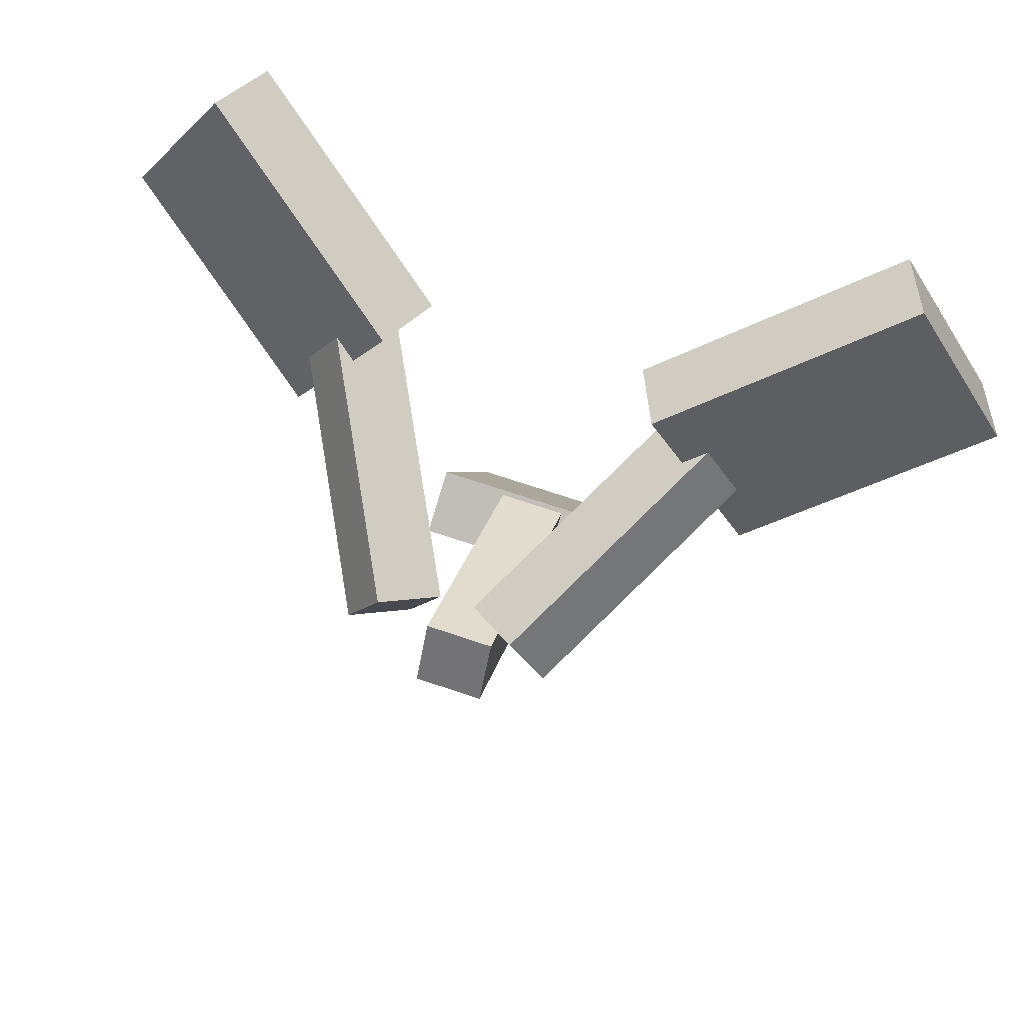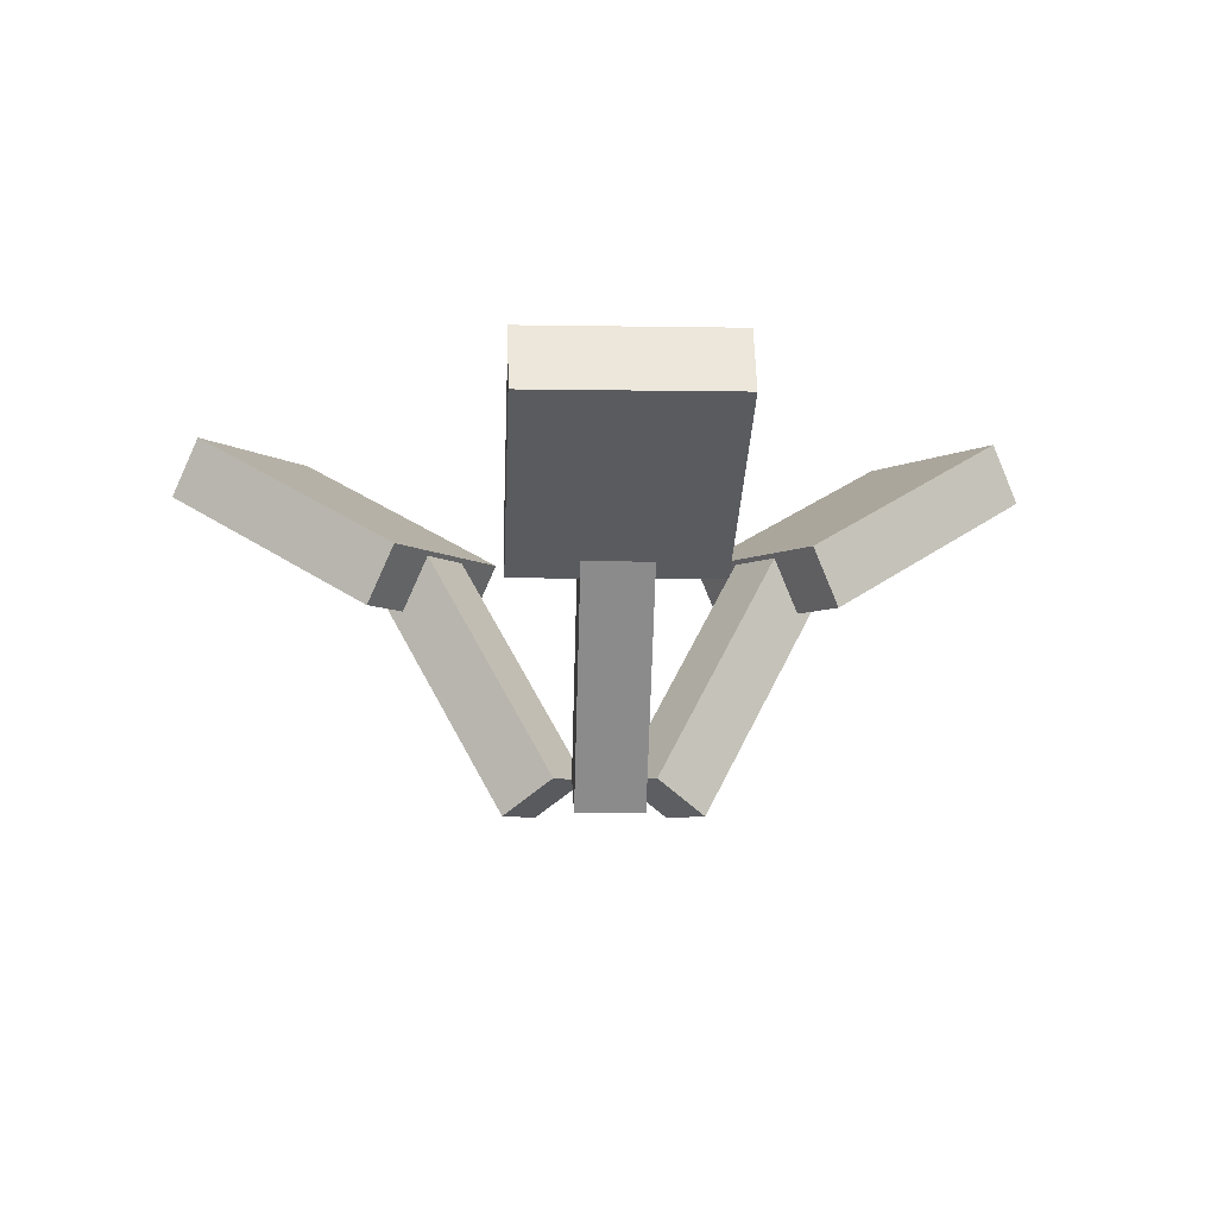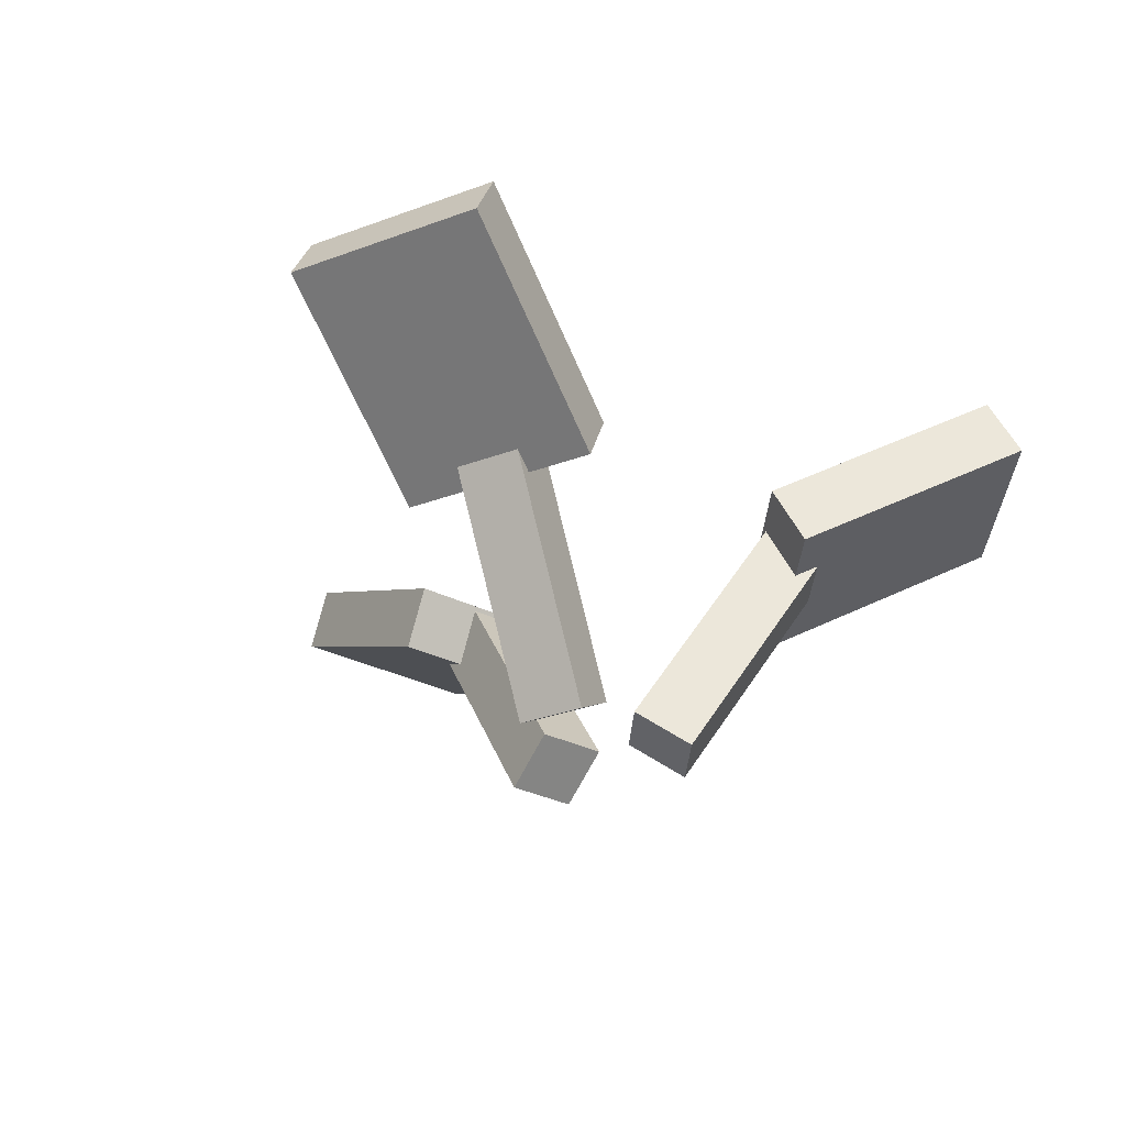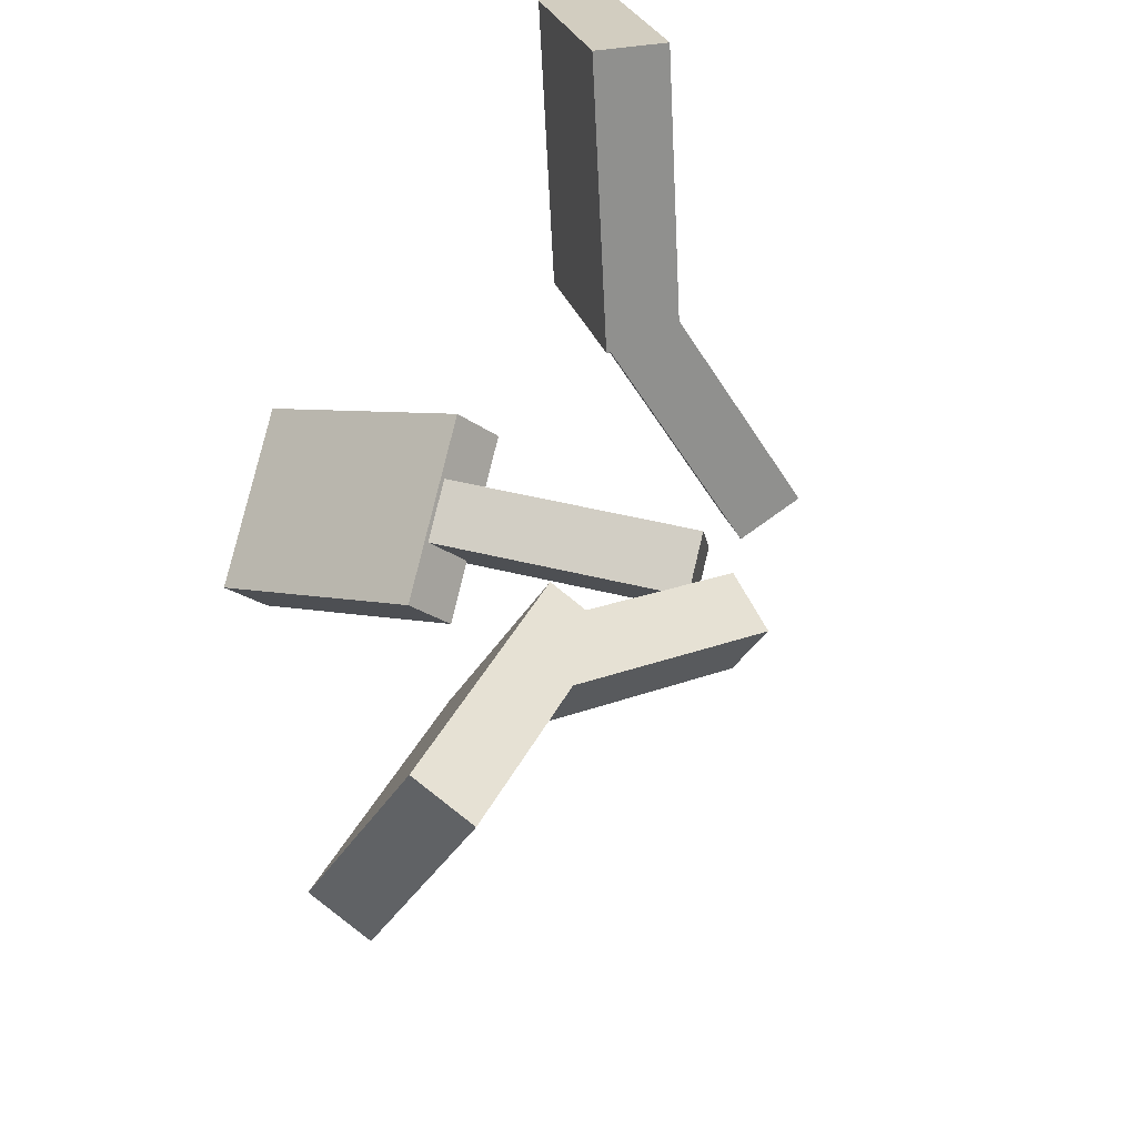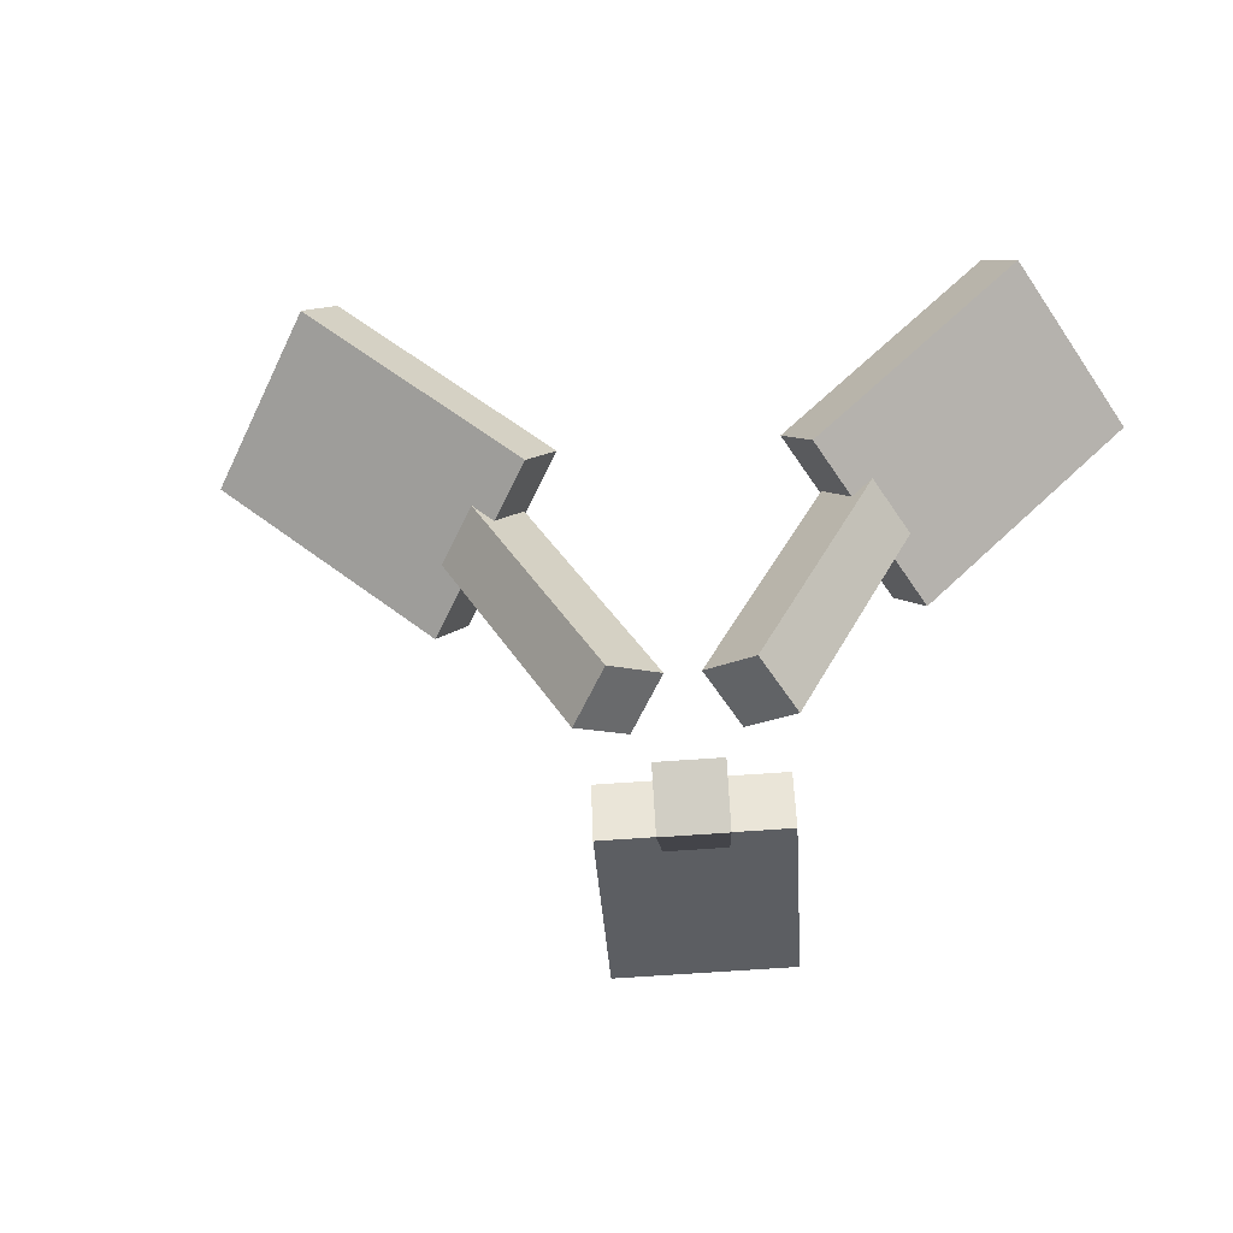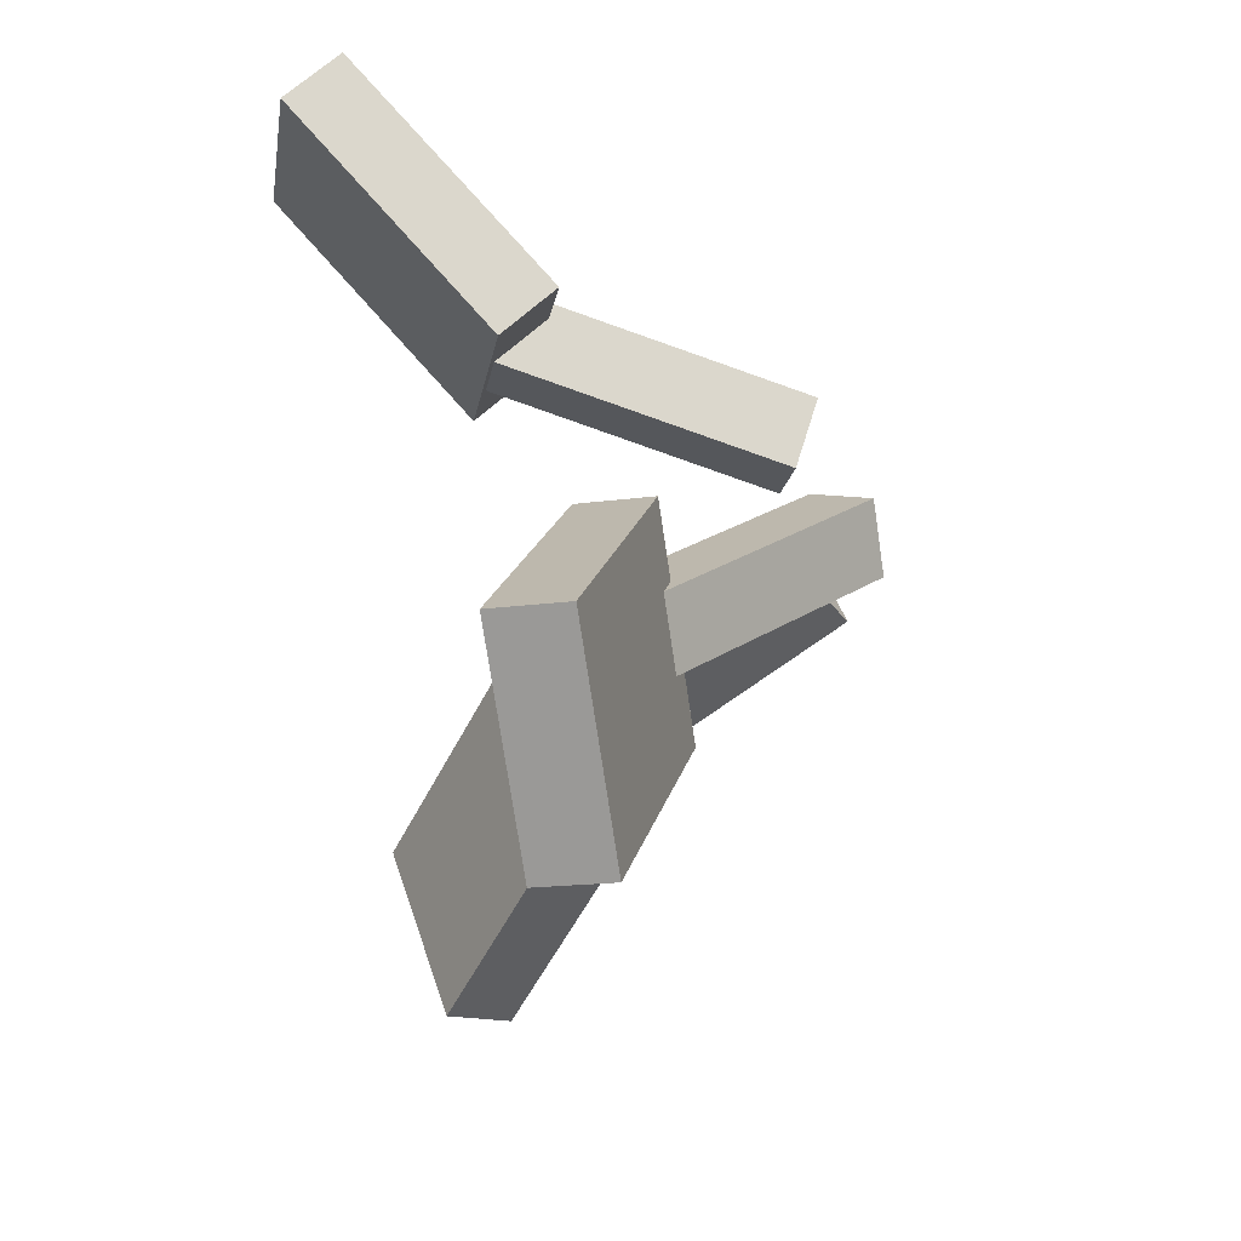
<metadata>
{"format":"obj","ext":"obj","renderer":"f3d","projection":"perspective","resolution":1024,"background":"white","views":[{"elev":64.9,"azim":19.3,"up":"+Z"},{"elev":-6.2,"azim":177.0,"up":"+Y"},{"elev":-33.9,"azim":-153.5,"up":"+Y"},{"elev":-38.3,"azim":-117.8,"up":"+Z"},{"elev":-65.7,"azim":-115.8,"up":"+Y"},{"elev":44.9,"azim":-107.2,"up":"+Z"}]}
</metadata>
<code>
o cube
v 0.01562 0.09819 -0.08523
v 0.01562 0.0814 -0.1116
v 0.01562 -0.00723 -0.01807
v 0.01562 -0.02402 -0.04443
v -0.01562 0.09819 -0.08523
v -0.01562 0.0814 -0.1116
v -0.01562 -0.00723 -0.01807
v -0.01562 -0.02402 -0.04443
f 2 1 3 4
f 7 5 6 8
f 5 1 2 6
f 4 3 7 8
f 3 1 5 7
f 6 2 4 8
o cube
v 0.04688 0.1575 -0.1946
v 0.04688 0.1298 -0.2091
v 0.04688 0.09979 -0.08377
v 0.04688 0.07207 -0.0982
v -0.04688 0.1575 -0.1946
v -0.04688 0.1298 -0.2091
v -0.04688 0.09979 -0.08377
v -0.04688 0.07207 -0.0982
f 10 9 11 12
f 15 13 14 16
f 13 9 10 14
f 12 11 15 16
f 11 9 13 15
f 14 10 12 16
o cube
v 0.1451 0.1575 0.1379
v 0.1576 0.1298 0.1451
v 0.04911 0.09979 0.08248
v 0.06161 0.07207 0.08969
v 0.192 0.1575 0.05673
v 0.2045 0.1298 0.06394
v 0.09598 0.09979 0.00129
v 0.1085 0.07207 0.008505
f 18 17 19 20
f 23 21 22 24
f 21 17 18 22
f 20 19 23 24
f 19 17 21 23
f 22 18 20 24
o cube
v 0.066 0.09819 0.05615
v 0.08883 0.0814 0.06933
v 0.007838 -0.00723 0.02257
v 0.03066 -0.02402 0.03575
v 0.08163 0.09819 0.02909
v 0.1045 0.0814 0.04226
v 0.02346 -0.00723 -0.004496
v 0.04629 -0.02402 0.008682
f 26 25 27 28
f 31 29 30 32
f 29 25 26 30
f 28 27 31 32
f 27 25 29 31
f 30 26 28 32
o cube
v -0.192 0.1575 0.05673
v -0.2045 0.1298 0.06394
v -0.09598 0.09979 0.00129
v -0.1085 0.07207 0.008505
v -0.1451 0.1575 0.1379
v -0.1576 0.1298 0.1451
v -0.04911 0.09979 0.08248
v -0.06161 0.07207 0.08969
f 34 33 35 36
f 39 37 38 40
f 37 33 34 38
f 36 35 39 40
f 35 33 37 39
f 38 34 36 40
o cube
v -0.08163 0.09819 0.02909
v -0.1045 0.0814 0.04226
v -0.02346 -0.00723 -0.004496
v -0.04629 -0.02402 0.008682
v -0.066 0.09819 0.05615
v -0.08883 0.0814 0.06933
v -0.007838 -0.00723 0.02257
v -0.03066 -0.02402 0.03575
f 42 41 43 44
f 47 45 46 48
f 45 41 42 46
f 44 43 47 48
f 43 41 45 47
f 46 42 44 48

</code>
